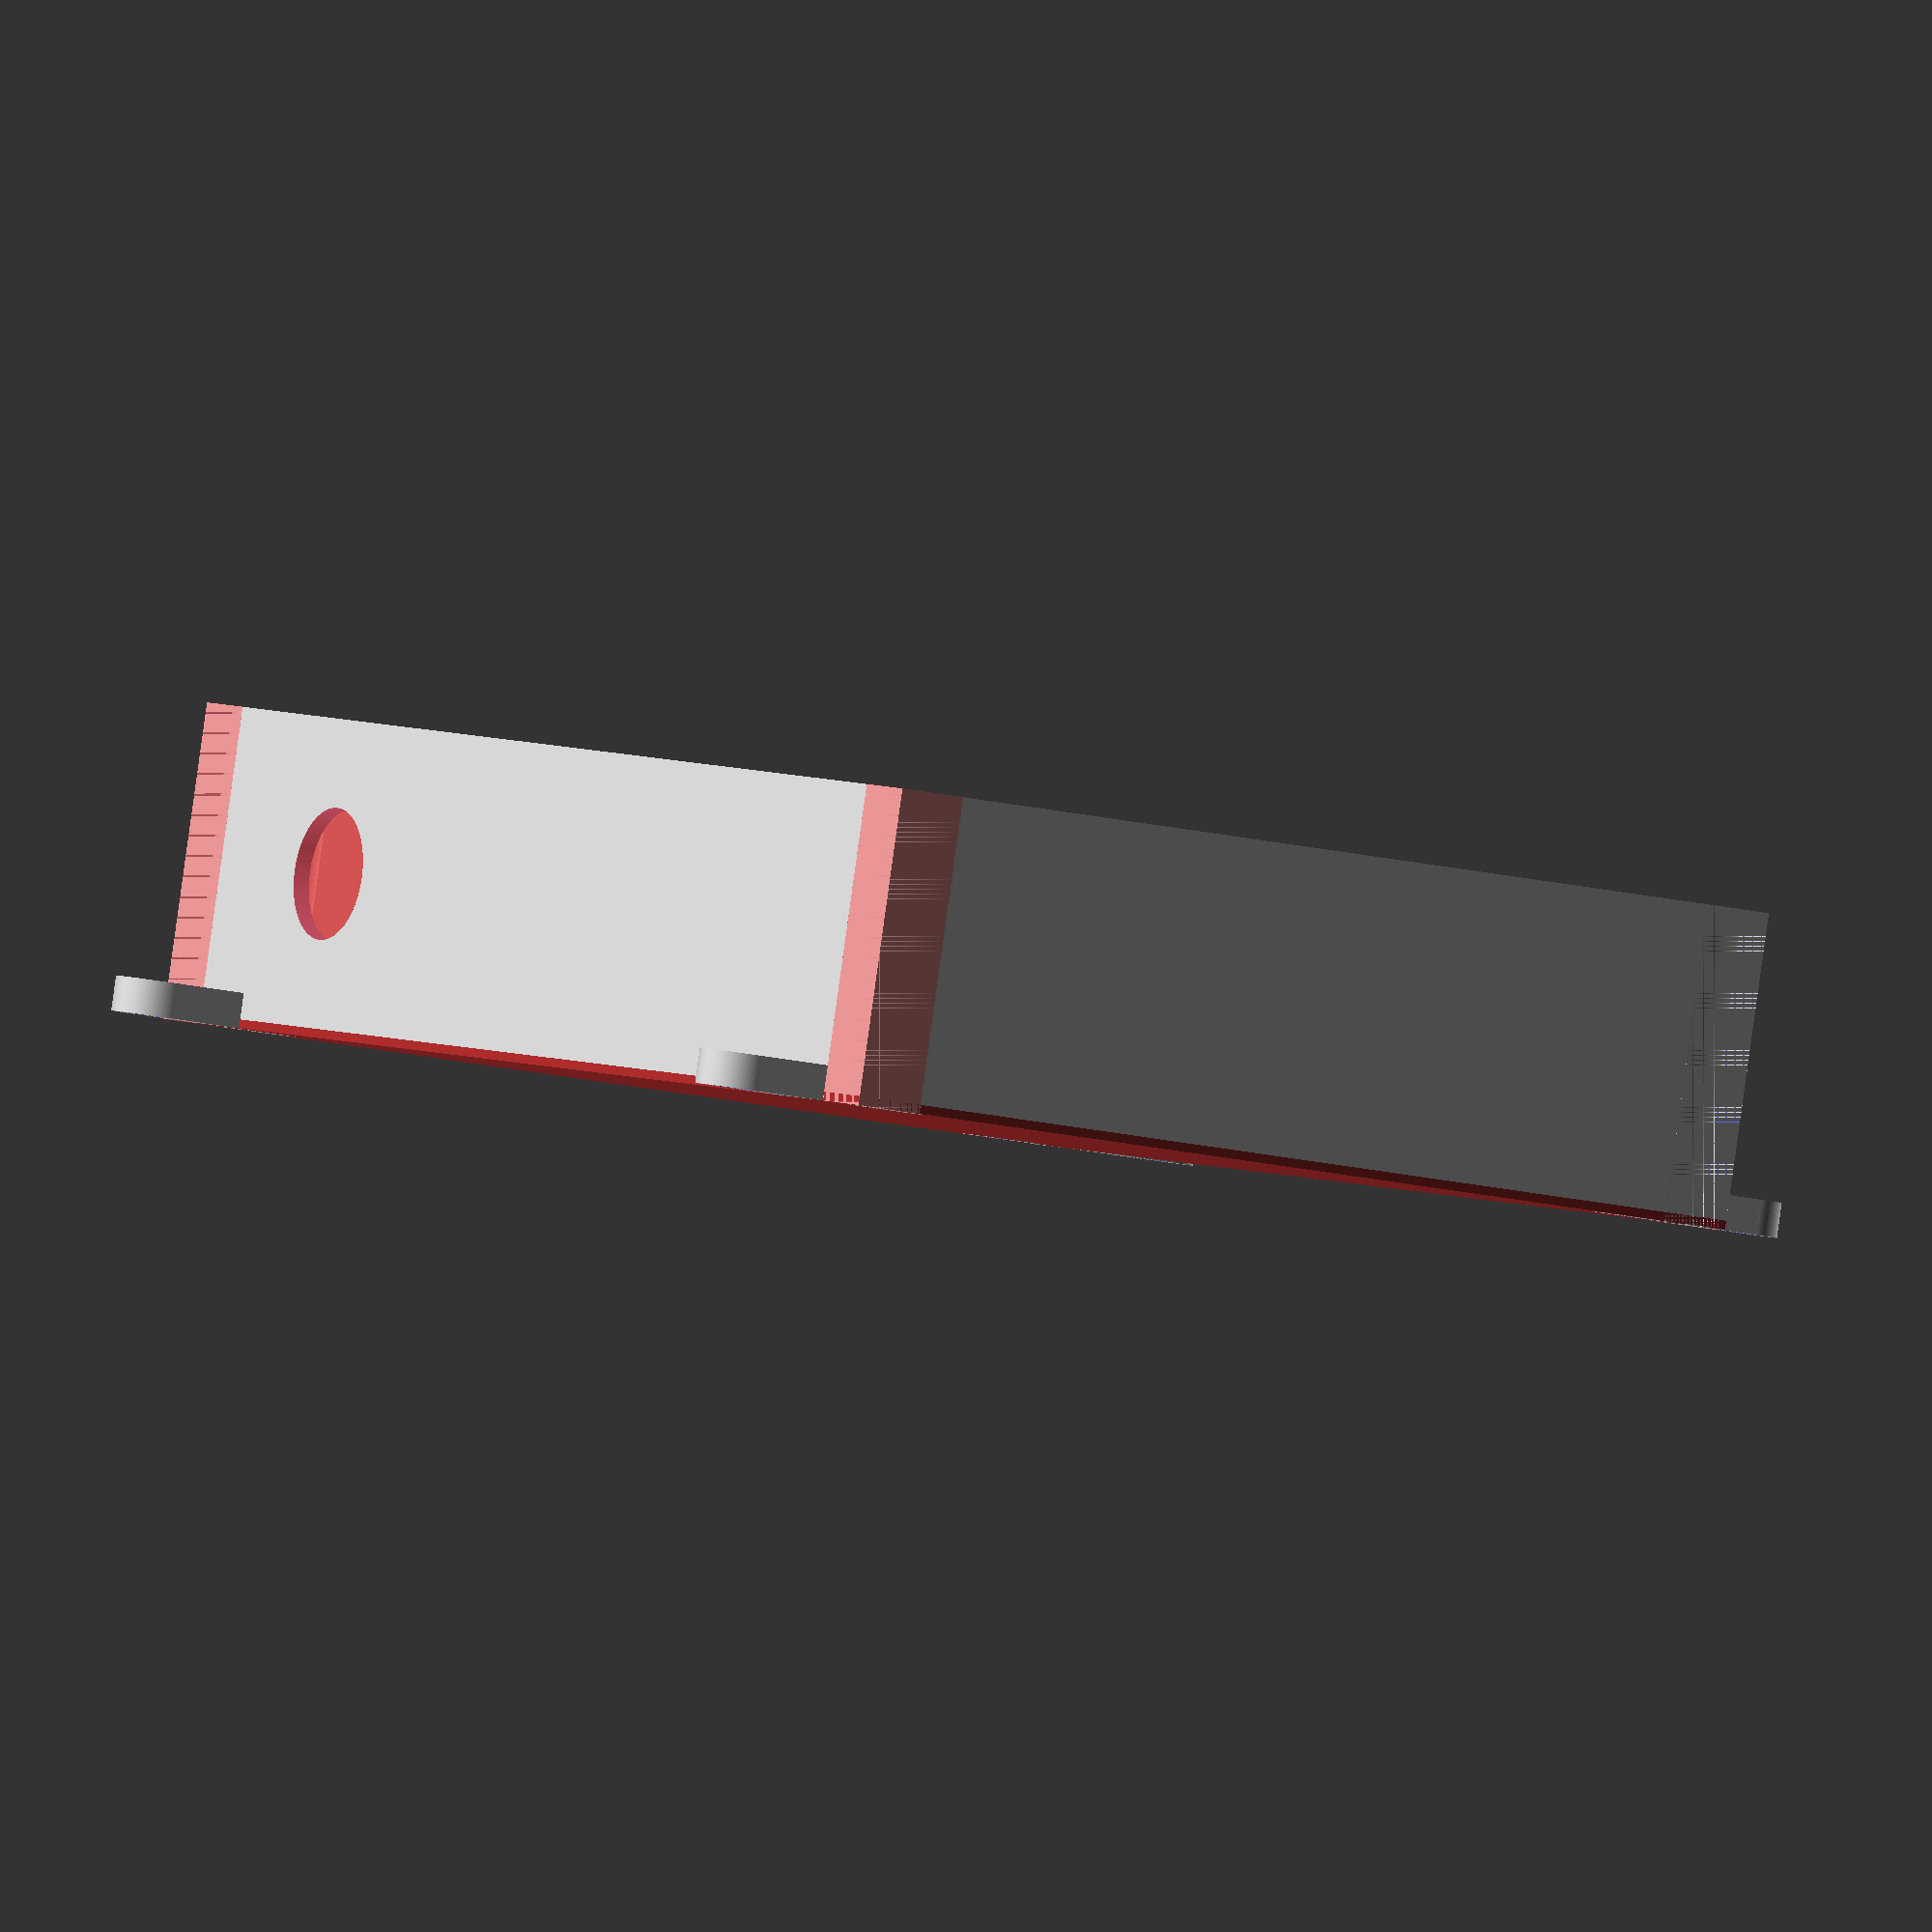
<openscad>
lidWidth = 114.4;
lidLength = 155.9;
lidFullHeight = 19.5;
lidThickness = 19.64 - 17.6;
screwWidth = 98;
screwLength = 141.2;
screwM = 3.1;
boltInsertM=4.5;
boltInsertDepth=8;

mountM=5;

tableThickness=1;
wallWidth=2;
wallHeight=35;
$fn=100;

viceSize = 20;
viceLength = 100;

cornerRadius=8;

portSize=15;

difference() {
    union() {
        translate([-lidWidth / 2, -lidLength / 2, 0]) {
            color("brown") cube([lidWidth, lidLength, tableThickness]);

        }

        translate([-lidWidth / 2, -lidLength / 2 + cornerRadius, tableThickness]) {
            cube([wallWidth, lidLength - 2 * cornerRadius, wallHeight]);
        }

        translate([lidWidth / 2 - wallWidth, -lidLength / 2 + cornerRadius, tableThickness]) {
            cube([wallWidth, lidLength - 2 * cornerRadius, wallHeight]);
        }

        translate([-lidWidth / 2 + cornerRadius, -lidLength / 2, tableThickness]) {
            cube([lidWidth - 2 * cornerRadius, wallWidth, wallHeight]);
        }

        translate([-lidWidth / 2 + cornerRadius, lidLength / 2 - wallWidth, tableThickness]) {
            cube([lidWidth - 2 * cornerRadius, wallWidth, wallHeight]);
        }

        translate([-lidWidth / 2, lidLength / 2 - cornerRadius, 0]) {
            cube([cornerRadius, cornerRadius, tableThickness + wallHeight]);
        }

        translate([lidWidth / 2 - cornerRadius, lidLength / 2 - cornerRadius, 0]) {
            cube([cornerRadius, cornerRadius, tableThickness + wallHeight]);
        }

        translate([-lidWidth / 2, -lidLength / 2, 0]) {
            cube([cornerRadius, cornerRadius, tableThickness + wallHeight]);
        }

        translate([lidWidth / 2 - cornerRadius, -lidLength / 2, 0]) {
            cube([cornerRadius, cornerRadius, tableThickness + wallHeight]);
        }

        translate([0, screwLength / 2, -0.01]) {
            translate([-screwWidth / 2, 0, 0]) {
                cylinder(r=boltInsertM/2 + wallWidth, h=tableThickness + wallHeight);
            }
            translate([screwWidth / 2, 0, 0]) {
                cylinder(r=boltInsertM/2 + wallWidth, h=tableThickness  + wallHeight);
            }
        }

        translate([0, -screwLength / 2, -0.01]) {
            translate([-screwWidth / 2, 0, 0]) {
                cylinder(r=boltInsertM/2 + wallWidth, h=tableThickness + wallHeight);
            }
            translate([screwWidth / 2, 0, 0]) {
                cylinder(r=boltInsertM/2 + wallWidth, h=tableThickness + wallHeight);
            }
        }

        
    }

    translate([-lidWidth /  2, lidLength / 2 - cornerRadius , -0.01]) {
        curveCorner(cornerRadius, wallHeight + tableThickness + 0.02);
    }
    
    translate([-lidWidth /  2 + cornerRadius, -lidLength / 2, -0.01]) {
        rotate([0,0,90]) {
            curveCorner(cornerRadius, wallHeight + tableThickness + 0.02);
        }
    }

    translate([lidWidth /  2, -lidLength / 2 + cornerRadius, -0.01]) {
        rotate([0,0,180]) {
            #curveCorner(cornerRadius, wallHeight + tableThickness + 0.02);
        }
    }

    translate([lidWidth /  2 - cornerRadius, lidLength / 2, -0.01]) {
        rotate([0,0,270]) {
            #curveCorner(cornerRadius, wallHeight + tableThickness + 0.02);
        }
    }

    translate([0, screwLength / 2, -0.01]) {
        translate([-screwWidth / 2, 0, 0]) {
            cylinder(r=screwM/2, h=tableThickness + 0.2 + wallHeight);
        }
        translate([screwWidth / 2, 0, 0]) {
            cylinder(r=screwM/2, h=tableThickness + 0.1 + wallHeight);
        }
    }

    translate([0, -screwLength / 2, -0.01]) {
        translate([-screwWidth / 2, 0, 0]) {
            cylinder(r=screwM/2, h=tableThickness + 0.2 + wallHeight);
        }
        translate([screwWidth / 2, 0, 0]) {
            cylinder(r=screwM/2, h=tableThickness + 0.2 + wallHeight);
        }
    }

    translate([0, screwLength / 2, -0.01]) {
        translate([-screwWidth / 2, 0, 0]) {
            cylinder(r=boltInsertM/2, h=boltInsertDepth);
        }
        translate([screwWidth / 2, 0, 0]) {
            cylinder(r=boltInsertM/2, h=boltInsertDepth);
        }
    }

    translate([0, -screwLength / 2, -0.01]) {
        translate([-screwWidth / 2, 0, 0]) {
            cylinder(r=boltInsertM/2, h=boltInsertDepth);
        }
        translate([screwWidth / 2, 0, 0]) {
            cylinder(r=boltInsertM/2, h=boltInsertDepth);
        }
    }

    translate([lidWidth / 2 - wallWidth  - 0.01, cornerRadius + -lidLength / 4 - portSize, tableThickness + (wallHeight - portSize) / 2 + portSize / 2]) {
        rotate([0, 90, 0]) {
            #cylinder(r=portSize/2,h=wallWidth + 0.02);
        }
    }

    translate([-lidWidth / 2 - 0.01, cornerRadius + -lidLength / 4 - portSize, tableThickness + (wallHeight - portSize) / 2 + portSize / 2]) {
        rotate([0, 90, 0]) {
            cylinder(r=portSize/2,h=wallWidth + 0.02);
        }
    }
}

translate([-lidWidth / 2 - mountM  - 2 * wallWidth, lidLength / 2 - cornerRadius - (mountM + 2 * wallWidth), 0]) {
    difference() {
        union() {
            cube([mountM + 2 * wallWidth, mountM + 2 * wallWidth, 2 * wallWidth]);

            translate([0, mountM / 2 + wallWidth, 0]) {
                cylinder(r=mountM/2 + wallWidth,h=2 * wallWidth);
            }
        }
        
        translate([0, mountM / 2 + wallWidth, -0.01]) {
            cylinder(r=mountM/2,h=2 * wallWidth + 0.02);
        }
        
    }

}

translate([-lidWidth / 2 - mountM  - 2 * wallWidth, -lidLength / 2 + cornerRadius, 0]) {
    difference() {
        union() {
            cube([mountM + 2 * wallWidth, mountM + 2 * wallWidth, 2 * wallWidth]);

            translate([0, mountM / 2 + wallWidth, 0]) {
                cylinder(r=mountM/2 + wallWidth,h=2 * wallWidth);
            }
        }
        
        translate([0, mountM / 2 + wallWidth, -0.01]) {
            cylinder(r=mountM/2,h=2 * wallWidth + 0.02);
        }
        
    }

}

translate([lidWidth / 2, lidLength / 2 - cornerRadius - (mountM + 2 * wallWidth), 0]) {
    difference() {
        union() {
            cube([mountM + 2 * wallWidth, mountM + 2 * wallWidth, 2 * wallWidth]);

            translate([mountM + 2 * wallWidth, mountM / 2 + wallWidth, 0]) {
                cylinder(r=mountM/2 + wallWidth,h=2 * wallWidth);
            }
        }
        
        translate([mountM + 2 * wallWidth, mountM / 2 + wallWidth, -0.01]) {
            cylinder(r=mountM/2,h=2 * wallWidth + 0.02);
        }
        
    }

}

translate([lidWidth / 2, - lidLength / 2 + cornerRadius , 0]) {
    difference() {
        union() {
            cube([mountM + 2 * wallWidth, mountM + 2 * wallWidth, 2 * wallWidth]);

            translate([mountM + 2 * wallWidth, mountM / 2 + wallWidth, 0]) {
                cylinder(r=mountM/2 + wallWidth,h=2 * wallWidth);
            }
        }
        
        translate([mountM + 2 * wallWidth, mountM / 2 + wallWidth, -0.01]) {
            cylinder(r=mountM/2,h=2 * wallWidth + 0.02);
        }
        
    }

}


module curveCorner(radius=8,thickness=3) {
    difference() {
        cube([radius, radius, thickness]);
        translate([radius, 0 , -0.01]) {
            cylinder(r=radius, h=thickness + 0.02);
        }
   }
}

</openscad>
<views>
elev=90.5 azim=149.5 roll=352.1 proj=o view=solid
</views>
